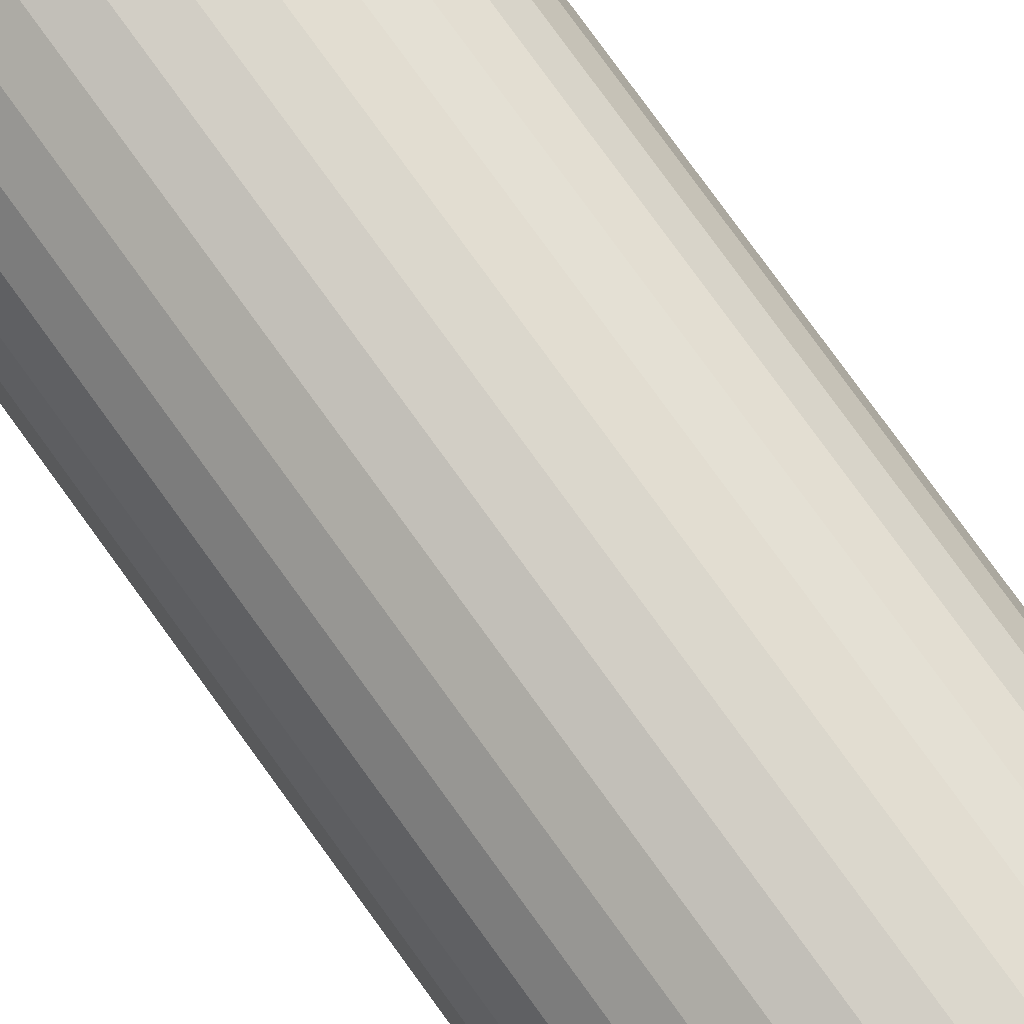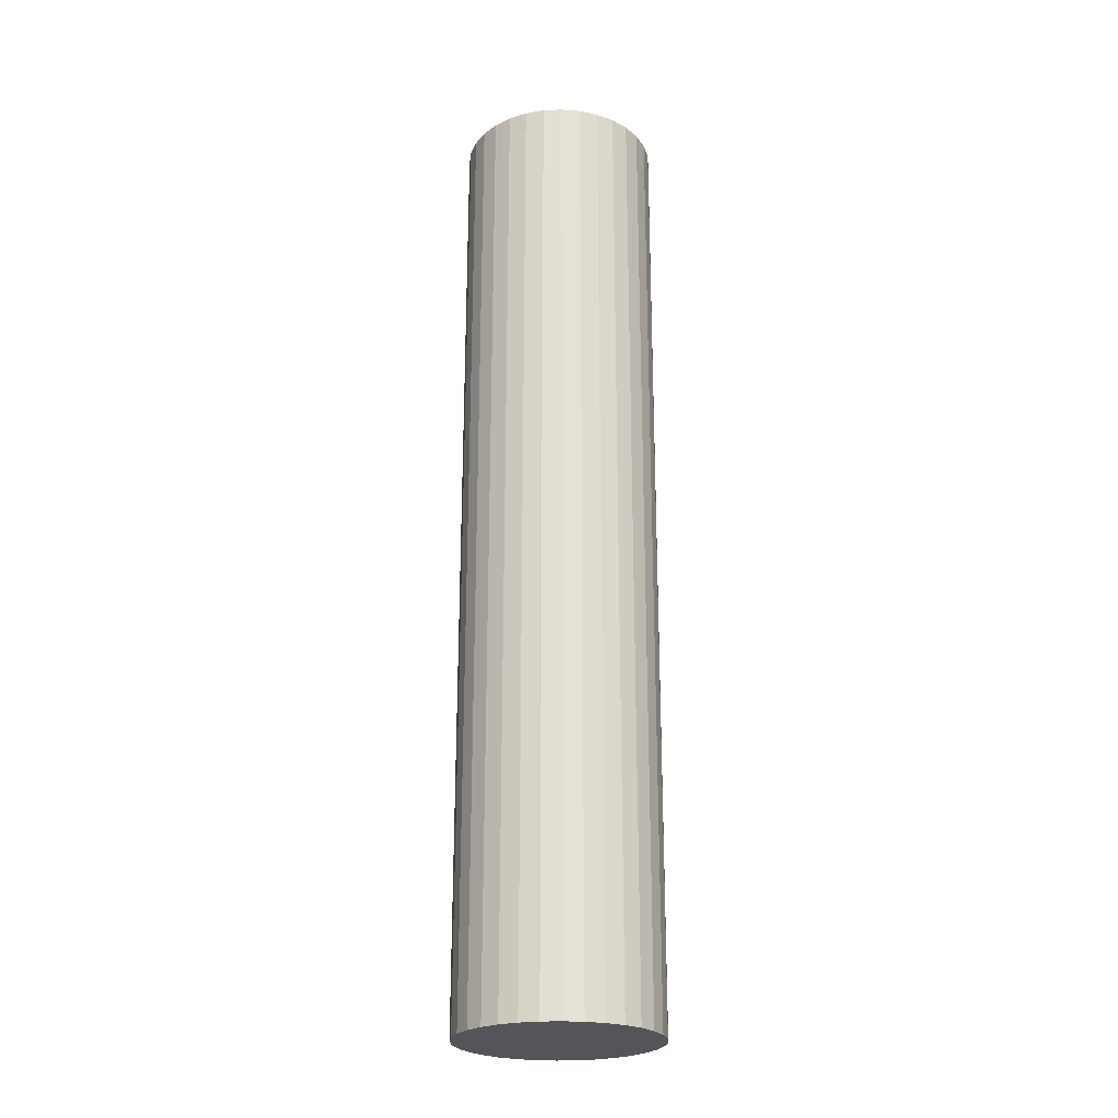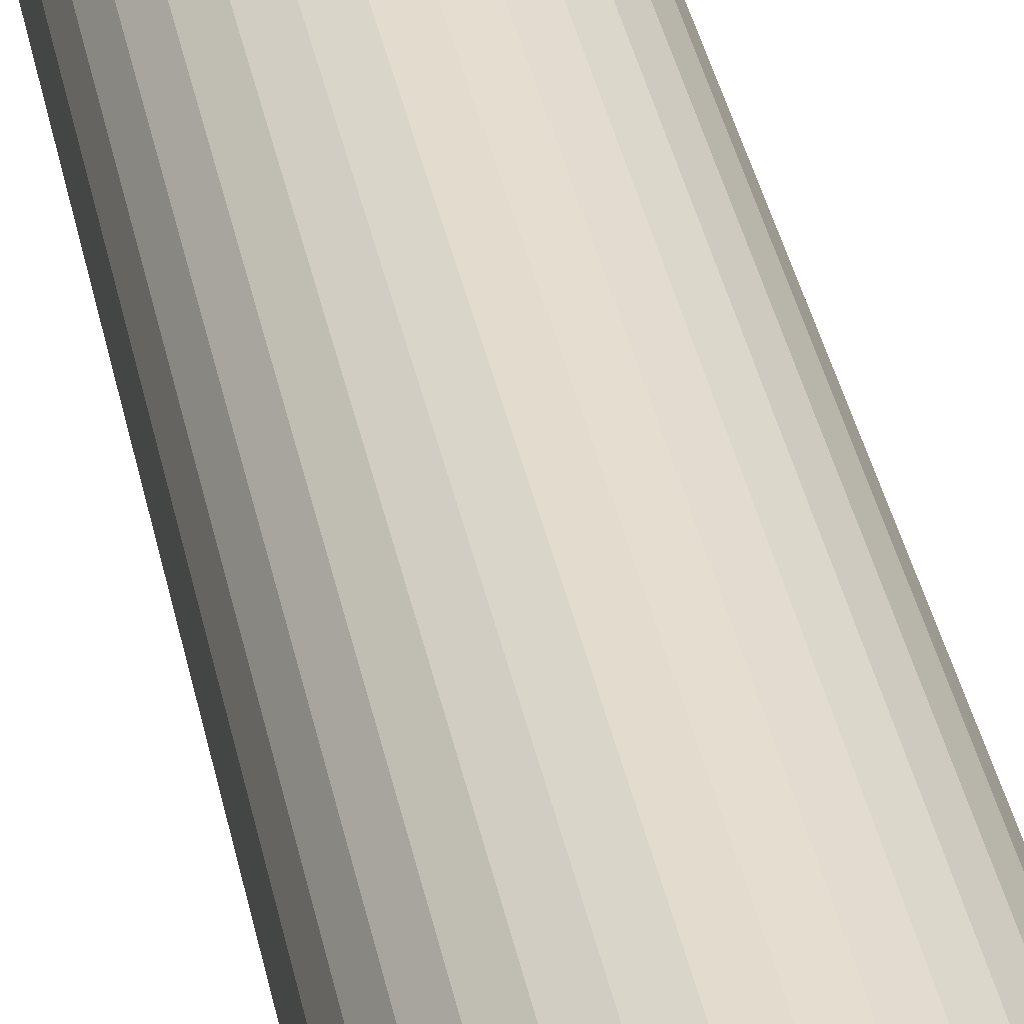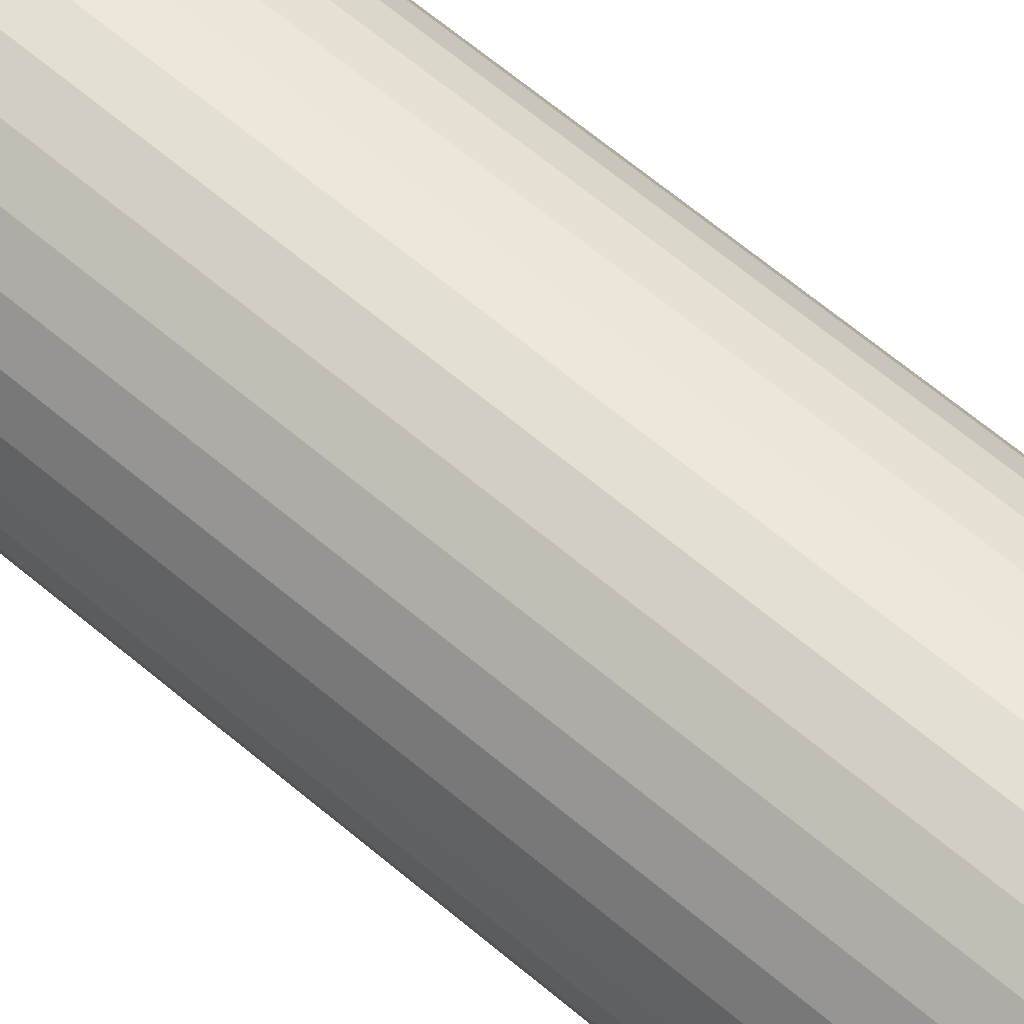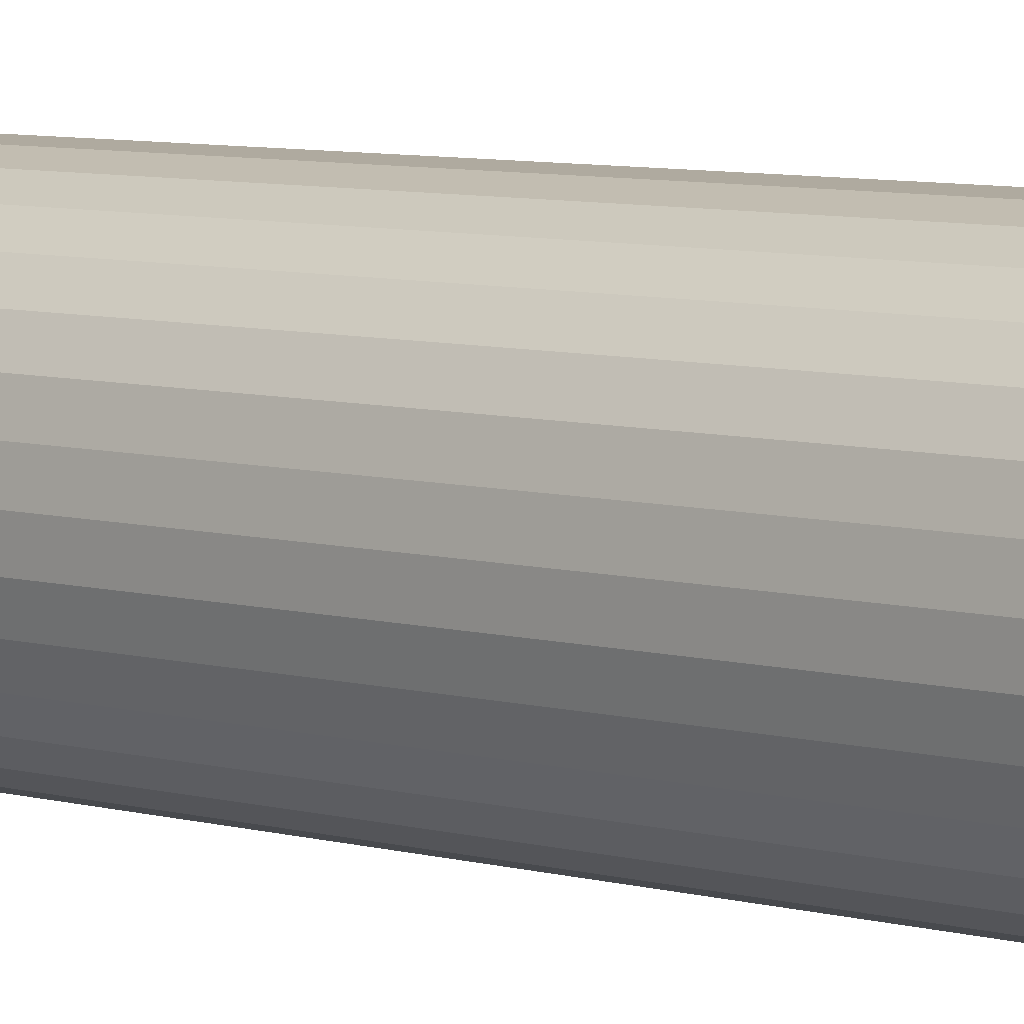
<metadata>
{"format":"obj","ext":"obj","renderer":"f3d","projection":"perspective","resolution":1024,"background":"white","views":[{"elev":77.5,"azim":-35.8,"up":"+Z"},{"elev":-24.2,"azim":-169.9,"up":"+Y"},{"elev":36.1,"azim":-10.9,"up":"+Z"},{"elev":60.4,"azim":131.5,"up":"+Z"},{"elev":6.2,"azim":-47.4,"up":"+Z"}]}
</metadata>
<code>
o 円柱.002
v 53.98 0.06252 -45.69
v 53.98 11.66 -45.69
v 54.13 0.06252 -45.51
v 54.13 11.66 -45.51
v 54.24 0.06252 -45.3
v 54.24 11.66 -45.3
v 54.31 0.06252 -45.08
v 54.31 11.66 -45.08
v 54.34 0.06252 -44.84
v 54.34 11.66 -44.84
v 54.32 0.06252 -44.61
v 54.32 11.66 -44.61
v 54.25 0.06252 -44.38
v 54.25 11.66 -44.38
v 54.14 0.06252 -44.17
v 54.14 11.66 -44.17
v 53.99 0.06252 -43.99
v 53.99 11.66 -43.99
v 53.81 0.06252 -43.84
v 53.81 11.66 -43.84
v 53.61 0.06252 -43.73
v 53.61 11.66 -43.73
v 53.38 0.06252 -43.66
v 53.38 11.66 -43.66
v 53.15 0.06252 -43.63
v 53.15 11.66 -43.63
v 52.91 0.06252 -43.65
v 52.91 11.66 -43.65
v 52.69 0.06252 -43.72
v 52.69 11.66 -43.72
v 52.48 0.06252 -43.83
v 52.48 11.66 -43.83
v 52.3 0.06252 -43.98
v 52.3 11.66 -43.98
v 52.14 0.06252 -44.16
v 52.14 11.66 -44.16
v 52.03 0.06252 -44.36
v 52.03 11.66 -44.36
v 51.96 0.06252 -44.59
v 51.96 11.66 -44.59
v 51.94 0.06252 -44.82
v 51.94 11.66 -44.82
v 51.96 0.06252 -45.06
v 51.96 11.66 -45.06
v 52.02 0.06252 -45.28
v 52.02 11.66 -45.28
v 52.13 0.06252 -45.49
v 52.13 11.66 -45.49
v 52.28 0.06252 -45.67
v 52.28 11.66 -45.67
v 52.46 0.06252 -45.82
v 52.46 11.66 -45.82
v 52.67 0.06252 -45.94
v 52.67 11.66 -45.94
v 52.89 0.06252 -46.01
v 52.89 11.66 -46.01
v 53.13 0.06252 -46.03
v 53.13 11.66 -46.03
v 53.36 0.06252 -46.01
v 53.36 11.66 -46.01
v 53.59 0.06252 -45.94
v 53.59 11.66 -45.94
v 53.8 0.06252 -45.84
v 53.8 11.66 -45.84
f 2 3 1
f 4 5 3
f 6 7 5
f 8 9 7
f 10 11 9
f 12 13 11
f 14 15 13
f 16 17 15
f 18 19 17
f 20 21 19
f 22 23 21
f 24 25 23
f 26 27 25
f 28 29 27
f 30 31 29
f 32 33 31
f 34 35 33
f 36 37 35
f 38 39 37
f 40 41 39
f 42 43 41
f 44 45 43
f 46 47 45
f 48 49 47
f 50 51 49
f 52 53 51
f 54 55 53
f 56 57 55
f 58 59 57
f 60 61 59
f 38 22 6
f 62 63 61
f 64 1 63
f 31 47 63
f 2 4 3
f 4 6 5
f 6 8 7
f 8 10 9
f 10 12 11
f 12 14 13
f 14 16 15
f 16 18 17
f 18 20 19
f 20 22 21
f 22 24 23
f 24 26 25
f 26 28 27
f 28 30 29
f 30 32 31
f 32 34 33
f 34 36 35
f 36 38 37
f 38 40 39
f 40 42 41
f 42 44 43
f 44 46 45
f 46 48 47
f 48 50 49
f 50 52 51
f 52 54 53
f 54 56 55
f 56 58 57
f 58 60 59
f 60 62 61
f 6 4 2
f 2 64 6
f 64 62 6
f 62 60 58
f 58 56 54
f 54 52 50
f 50 48 54
f 48 46 54
f 46 44 42
f 42 40 38
f 38 36 30
f 36 34 30
f 34 32 30
f 30 28 26
f 26 24 22
f 22 20 14
f 20 18 14
f 18 16 14
f 14 12 10
f 10 8 6
f 62 58 6
f 58 54 6
f 46 42 54
f 42 38 54
f 30 26 38
f 26 22 38
f 14 10 22
f 10 6 22
f 6 54 38
f 62 64 63
f 64 2 1
f 63 1 3
f 3 5 7
f 7 9 11
f 11 13 15
f 15 17 19
f 19 21 23
f 23 25 27
f 27 29 31
f 31 33 35
f 35 37 39
f 39 41 43
f 43 45 47
f 47 49 51
f 51 53 55
f 55 57 59
f 59 61 63
f 63 3 15
f 3 7 15
f 7 11 15
f 15 19 31
f 19 23 31
f 23 27 31
f 31 35 47
f 35 39 47
f 39 43 47
f 47 51 63
f 51 55 63
f 55 59 63
f 63 15 31

</code>
